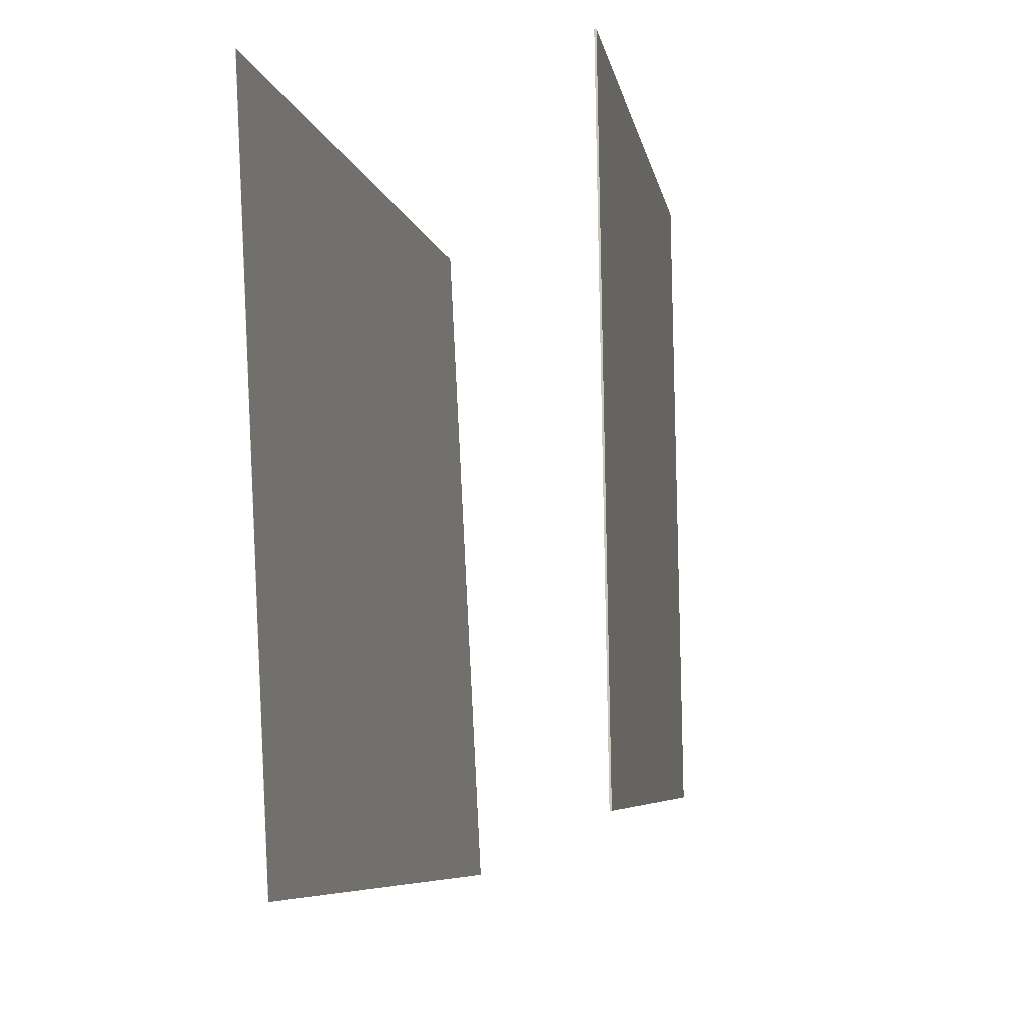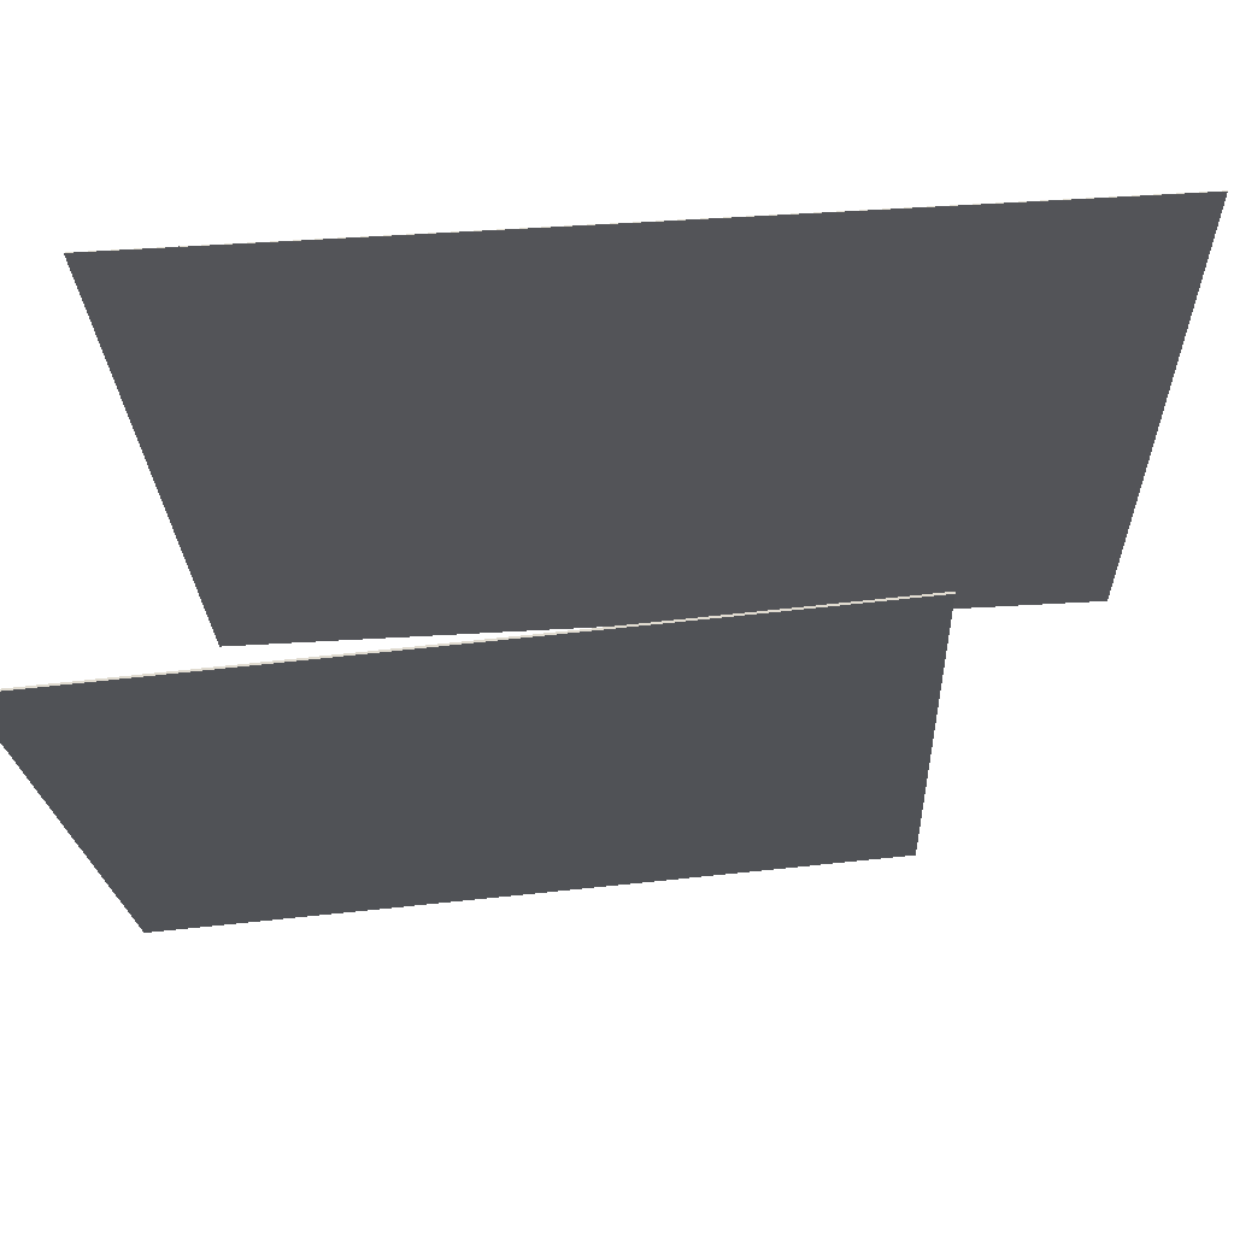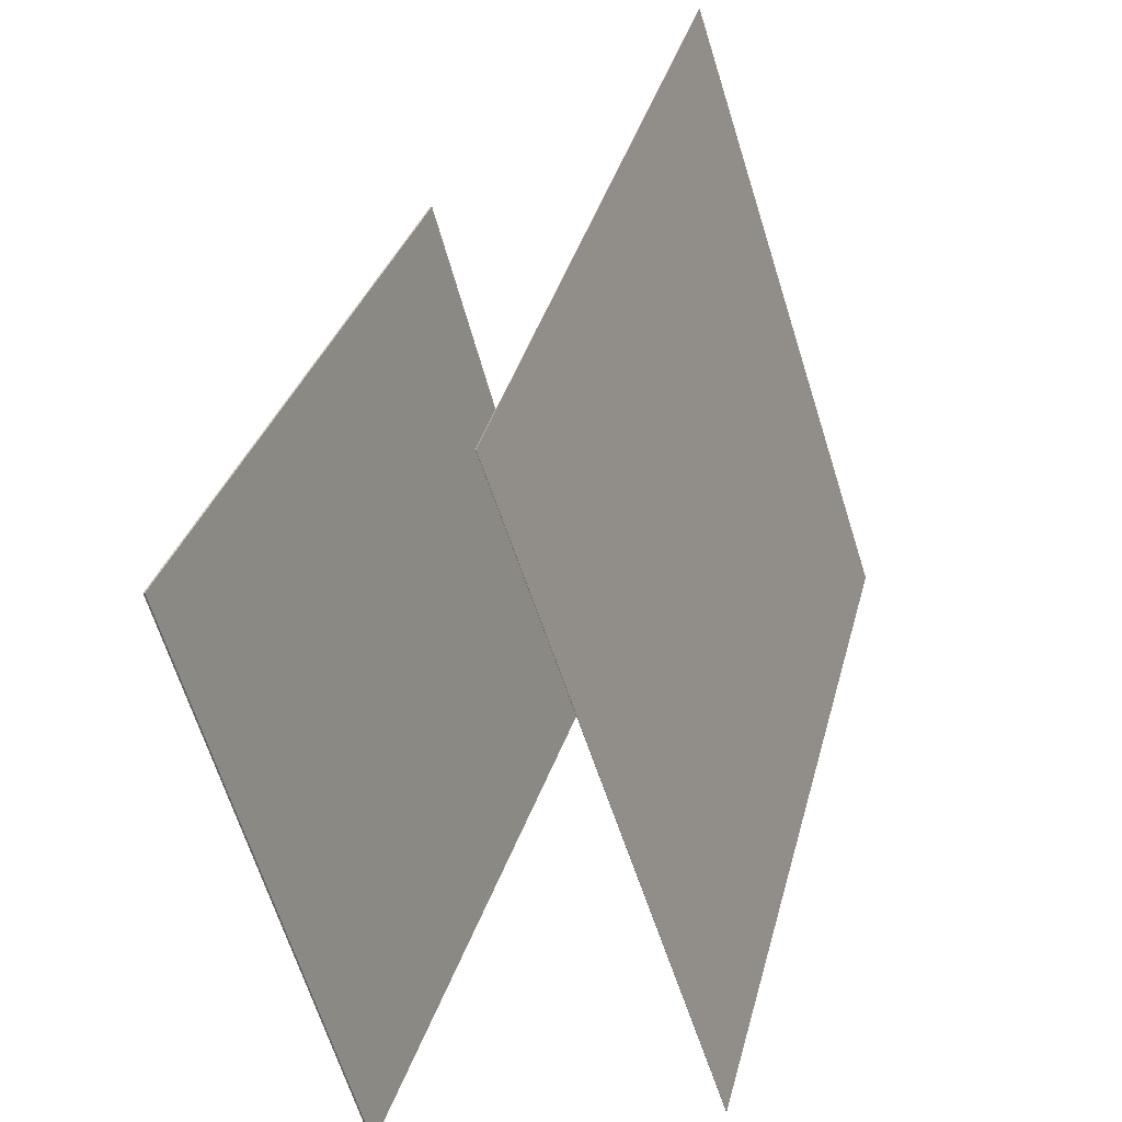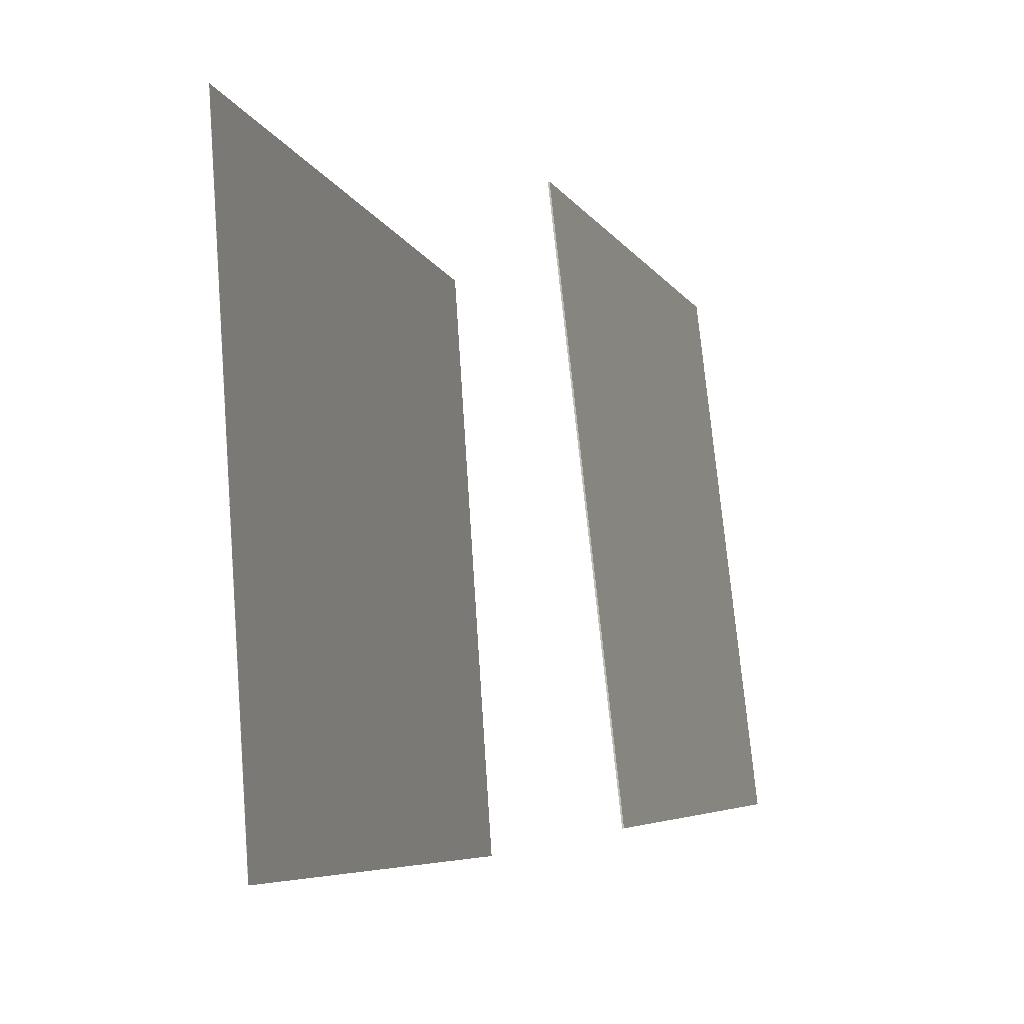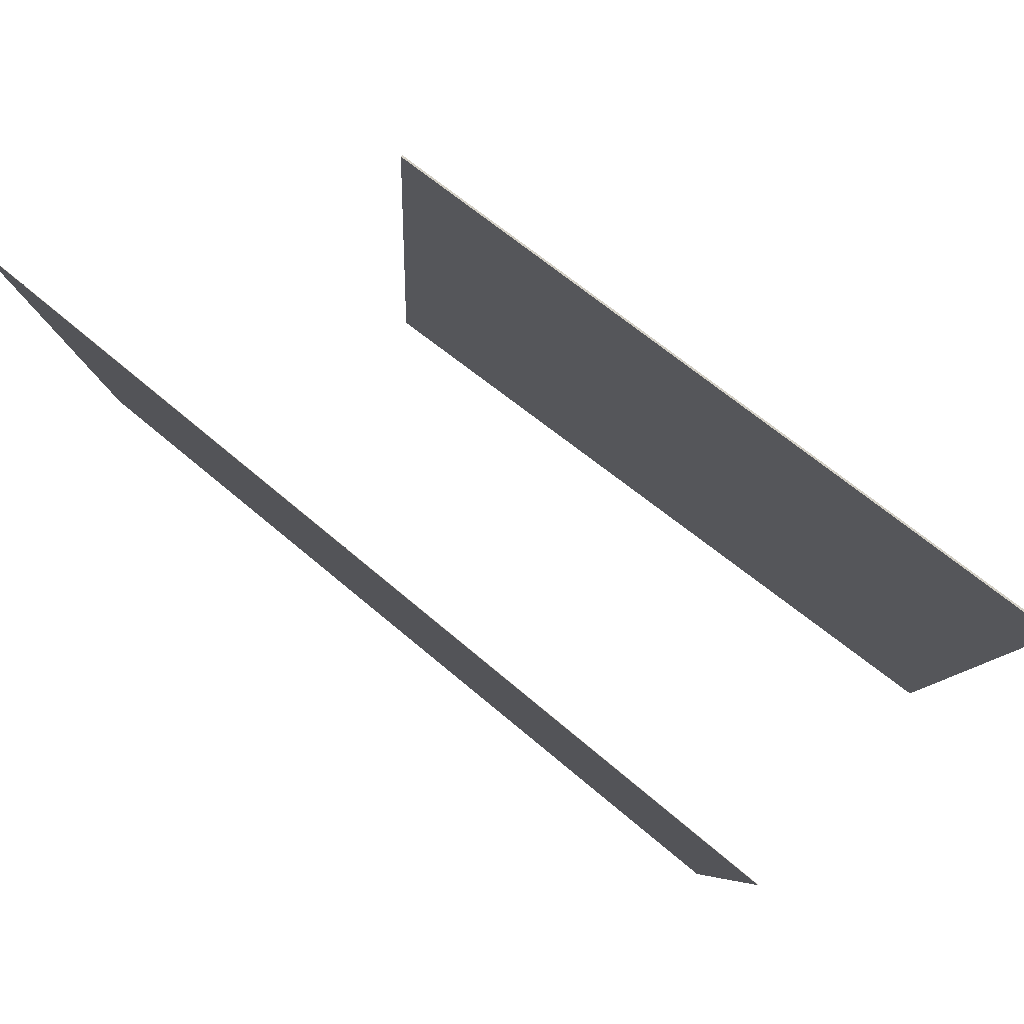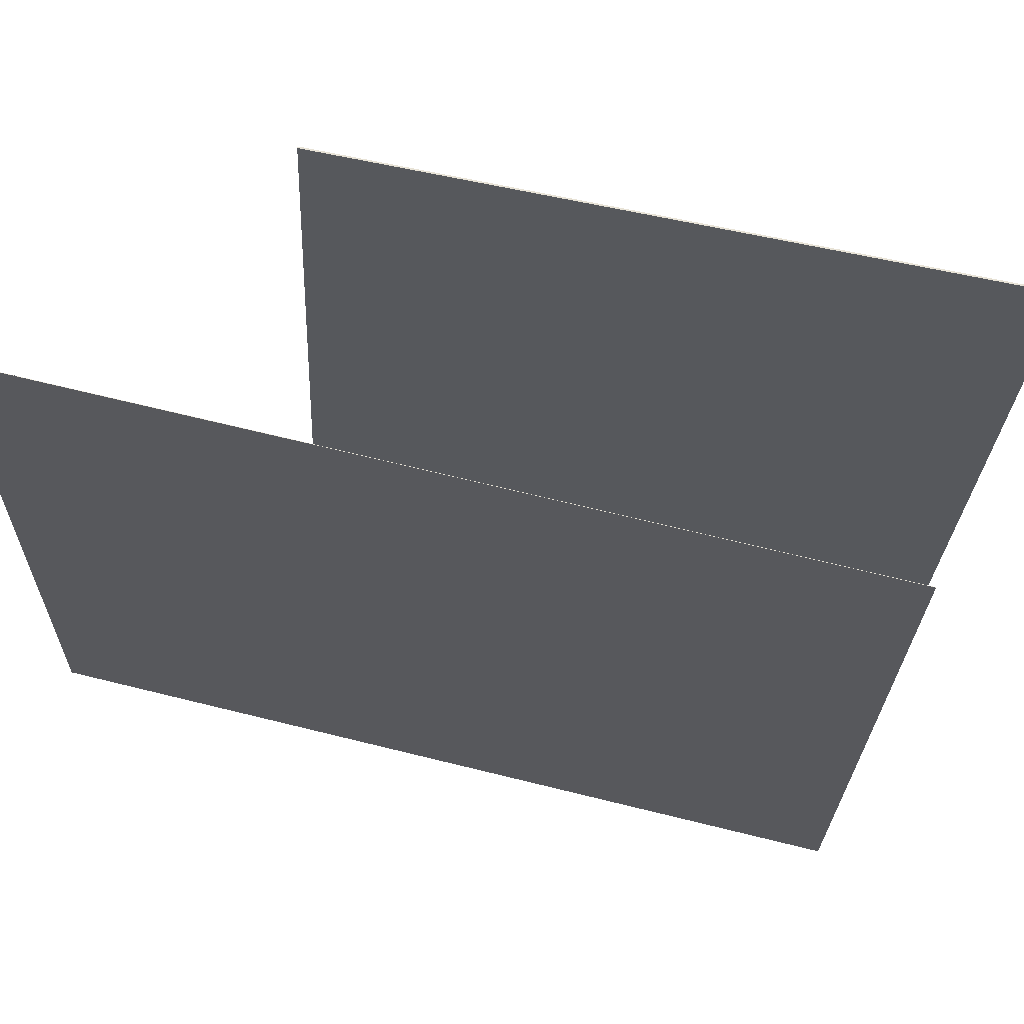
<metadata>
{"format":"obj","ext":"obj","renderer":"f3d","projection":"perspective","resolution":1024,"background":"white","views":[{"elev":-8.6,"azim":25.7,"up":"+Z"},{"elev":69.0,"azim":101.9,"up":"+Z"},{"elev":-55.6,"azim":-164.8,"up":"+Y"},{"elev":79.8,"azim":-5.9,"up":"+Y"},{"elev":79.2,"azim":-36.4,"up":"+Z"},{"elev":62.3,"azim":-61.9,"up":"+Z"}]}
</metadata>
<code>
v -0.09078 -0.3503 -0.4261
v -0.1189 -0.381 0.3228
v -0.09116 -0.3504 -0.4262
v -0.1192 -0.3811 0.3228
v -0.3059 0.4882 -0.3999
v -0.334 0.4575 0.3491
v -0.3063 0.4881 -0.3999
v -0.3343 0.4574 0.3491
f 1.0 7.0 5.0
f 1.0 3.0 7.0
f 1.0 4.0 3.0
f 1.0 2.0 4.0
f 3.0 8.0 7.0
f 3.0 4.0 8.0
f 5.0 7.0 8.0
f 5.0 8.0 6.0
f 1.0 5.0 6.0
f 1.0 6.0 2.0
f 2.0 6.0 8.0
f 2.0 8.0 4.0
v 0.2173 -0.3316 -0.3527
v 0.2216 -0.3639 0.2932
v 0.009449 0.3456 -0.3175
v 0.01375 0.3133 0.3285
v 0.219 -0.3311 -0.3527
v 0.2233 -0.3633 0.2933
v 0.01124 0.3462 -0.3175
v 0.01554 0.3139 0.3285
f 9.0 15.0 13.0
f 9.0 11.0 15.0
f 9.0 12.0 11.0
f 9.0 10.0 12.0
f 11.0 16.0 15.0
f 11.0 12.0 16.0
f 13.0 15.0 16.0
f 13.0 16.0 14.0
f 9.0 13.0 14.0
f 9.0 14.0 10.0
f 10.0 14.0 16.0
f 10.0 16.0 12.0

</code>
